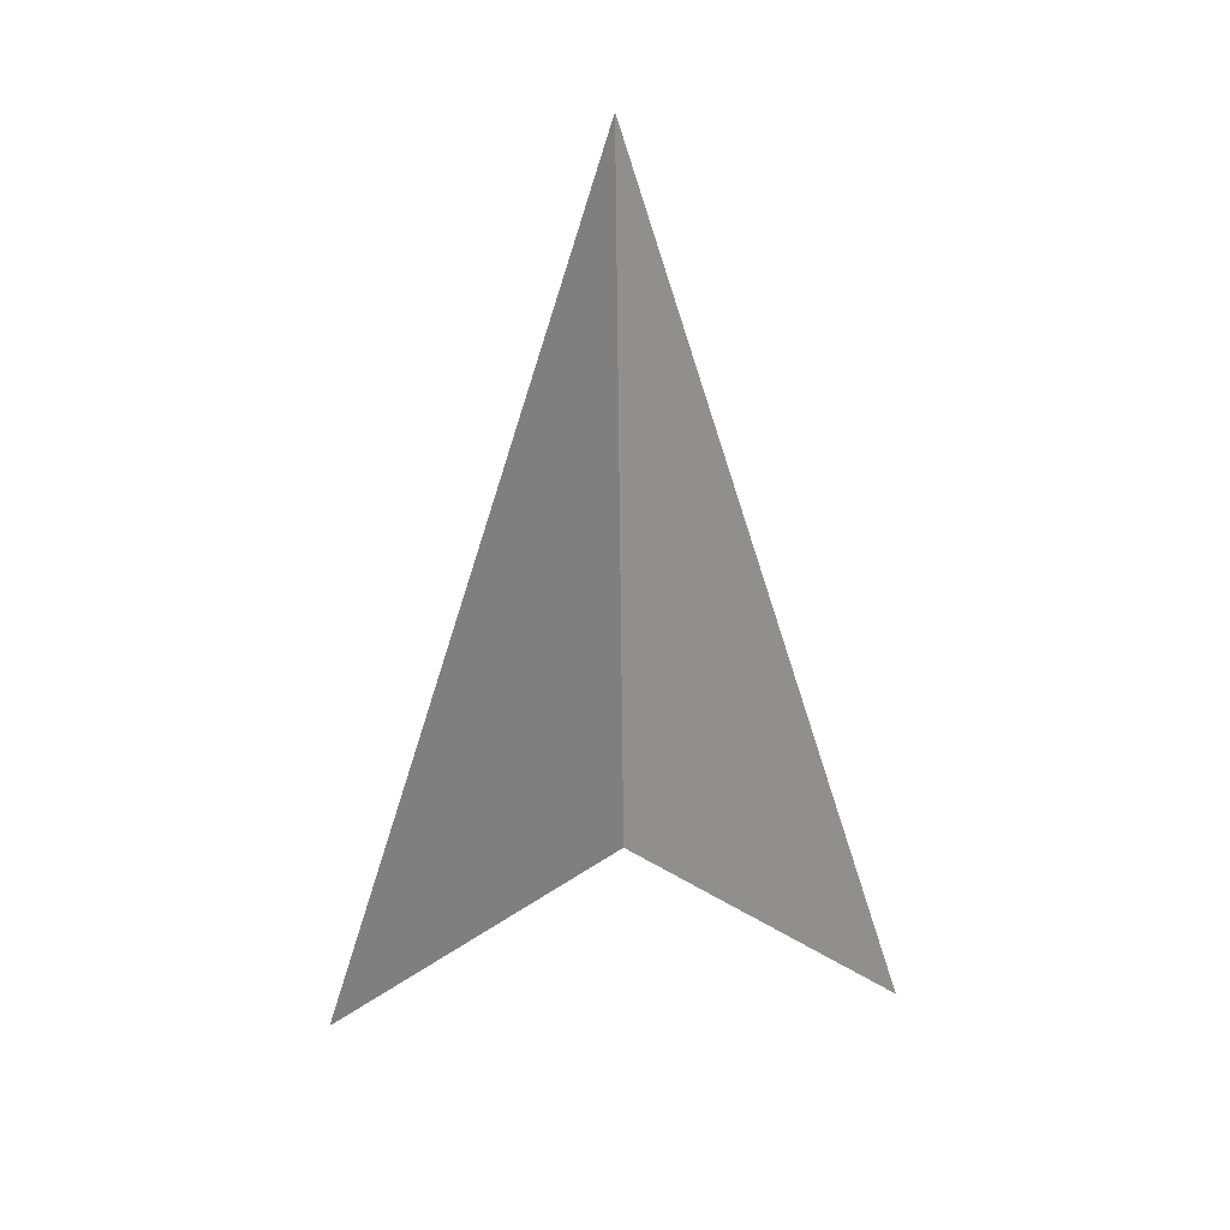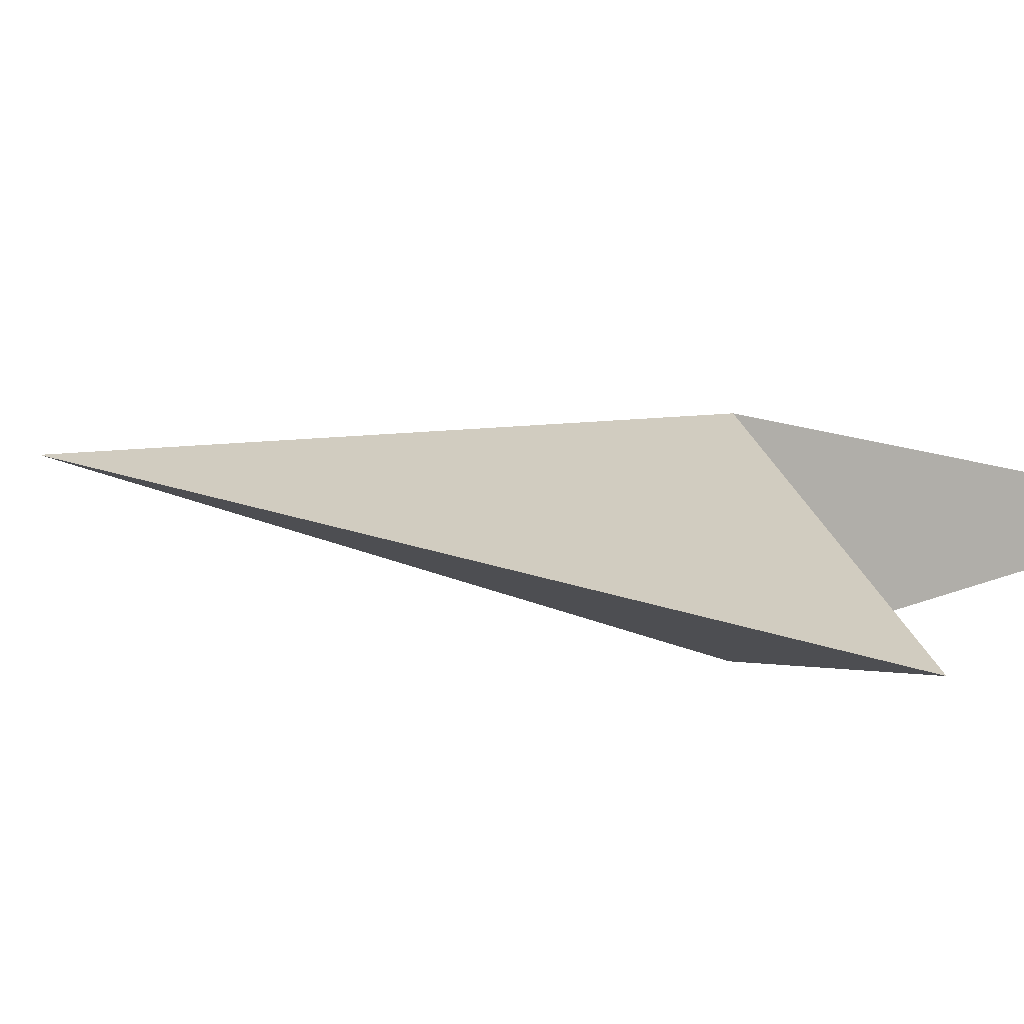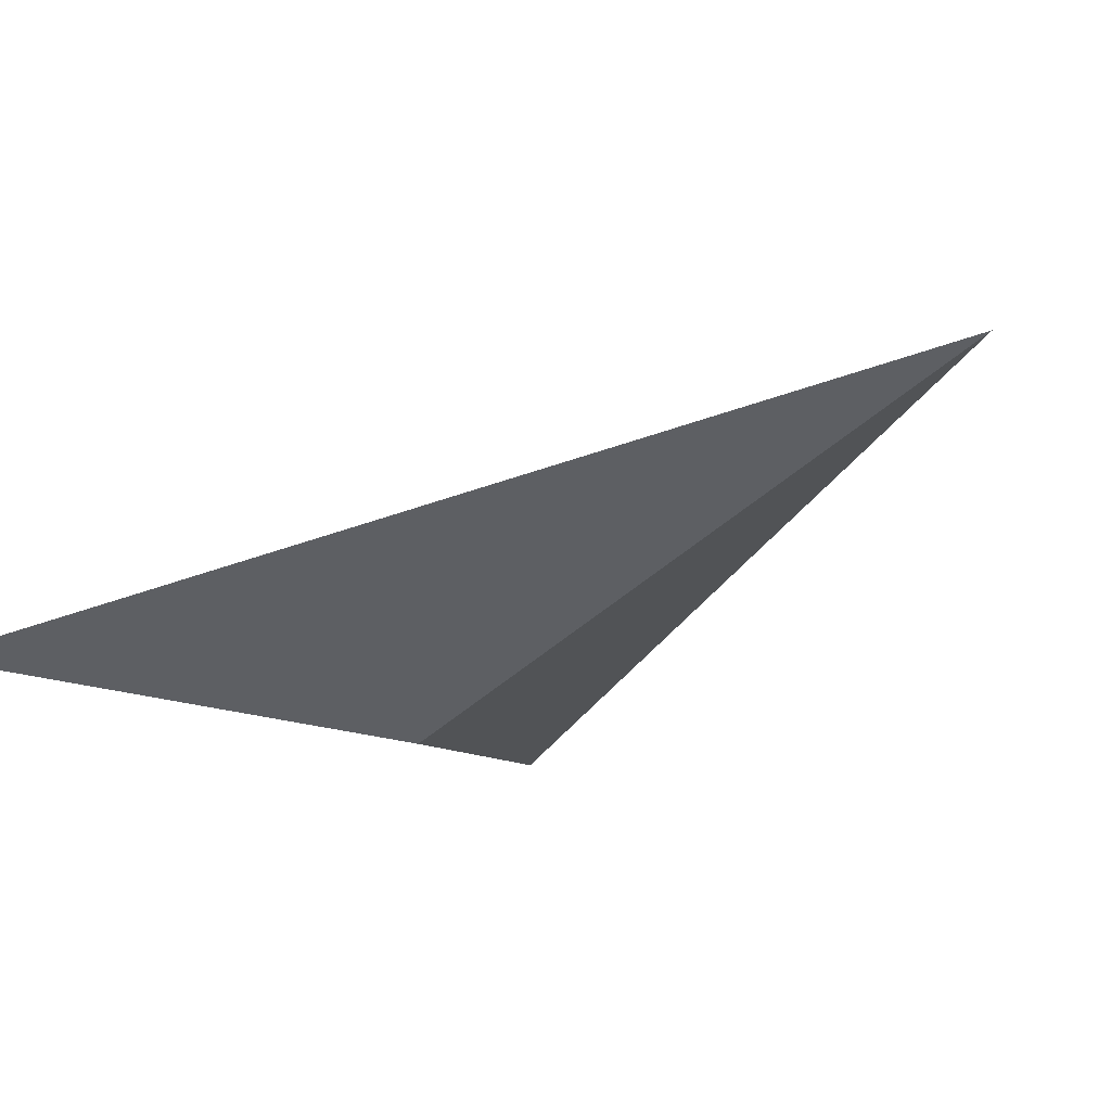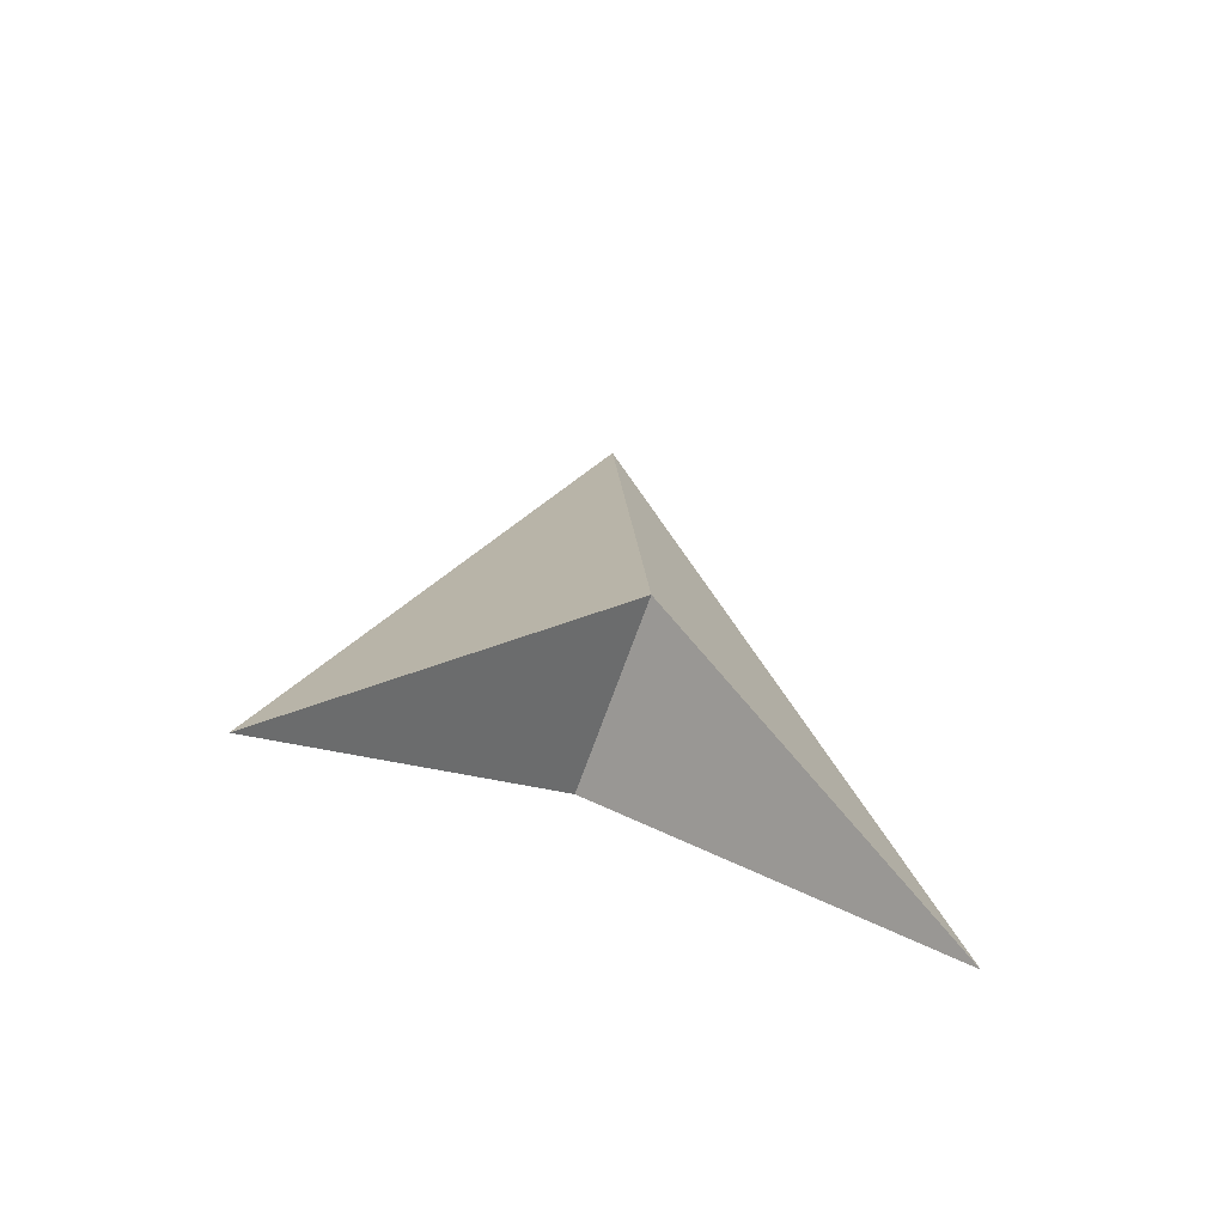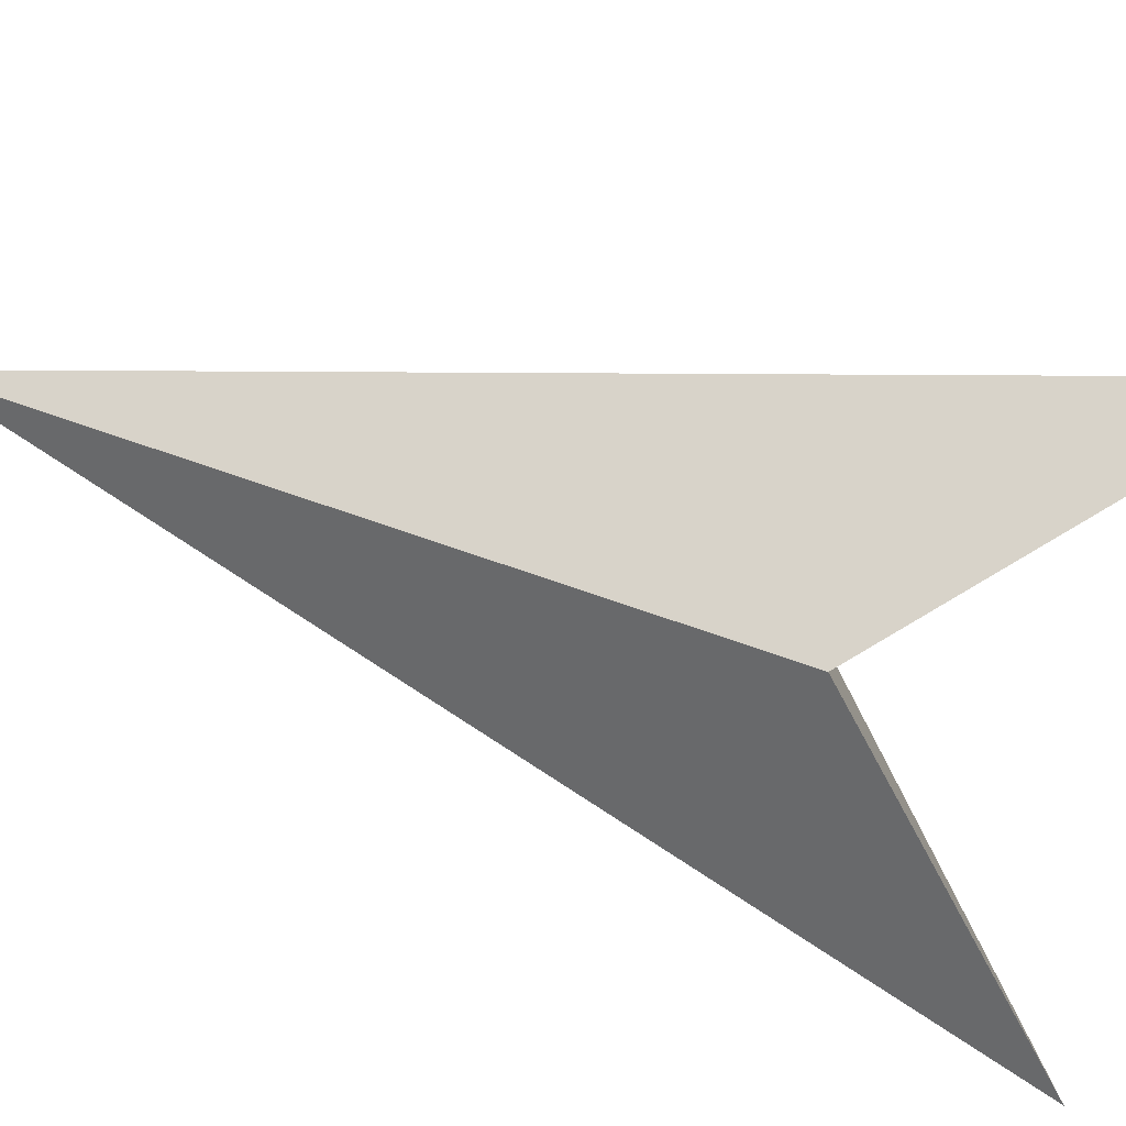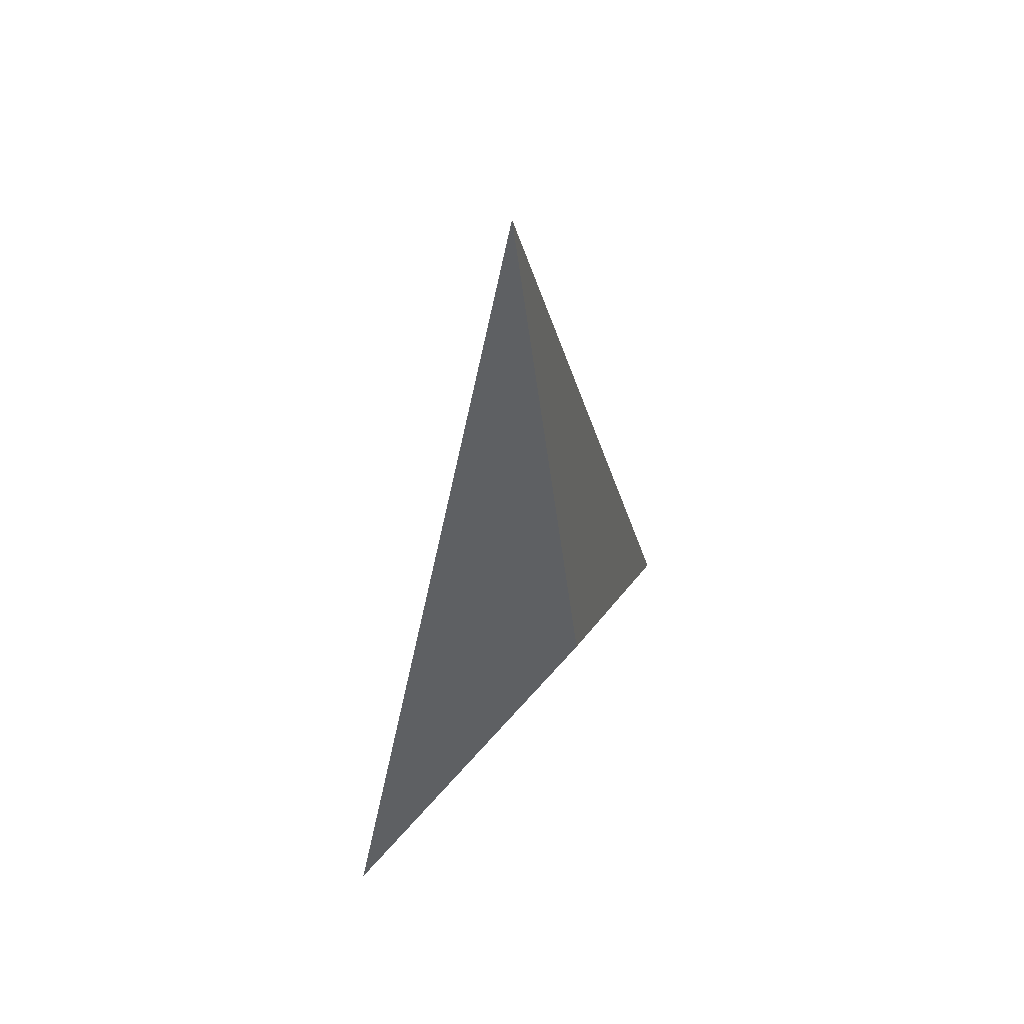
<metadata>
{"format":"obj","ext":"obj","renderer":"f3d","projection":"perspective","resolution":1024,"background":"white","views":[{"elev":33.5,"azim":-4.7,"up":"+Y"},{"elev":11.9,"azim":-59.6,"up":"+Z"},{"elev":-19.8,"azim":146.7,"up":"+Z"},{"elev":-68.7,"azim":-19.4,"up":"+Y"},{"elev":-77.6,"azim":-107.0,"up":"+Z"},{"elev":57.3,"azim":129.3,"up":"+Y"}]}
</metadata>
<code>
o Cube_Cube.001
v 0 1 0
v -0.3 0 0
v 0.3 0 0
v 0 0.3 0.1
v 0 0.3 -0.1
f 3 1 4
f 2 1 5
f 4 2 5
f 3 4 5
f 2 4 1
f 5 1 3

</code>
